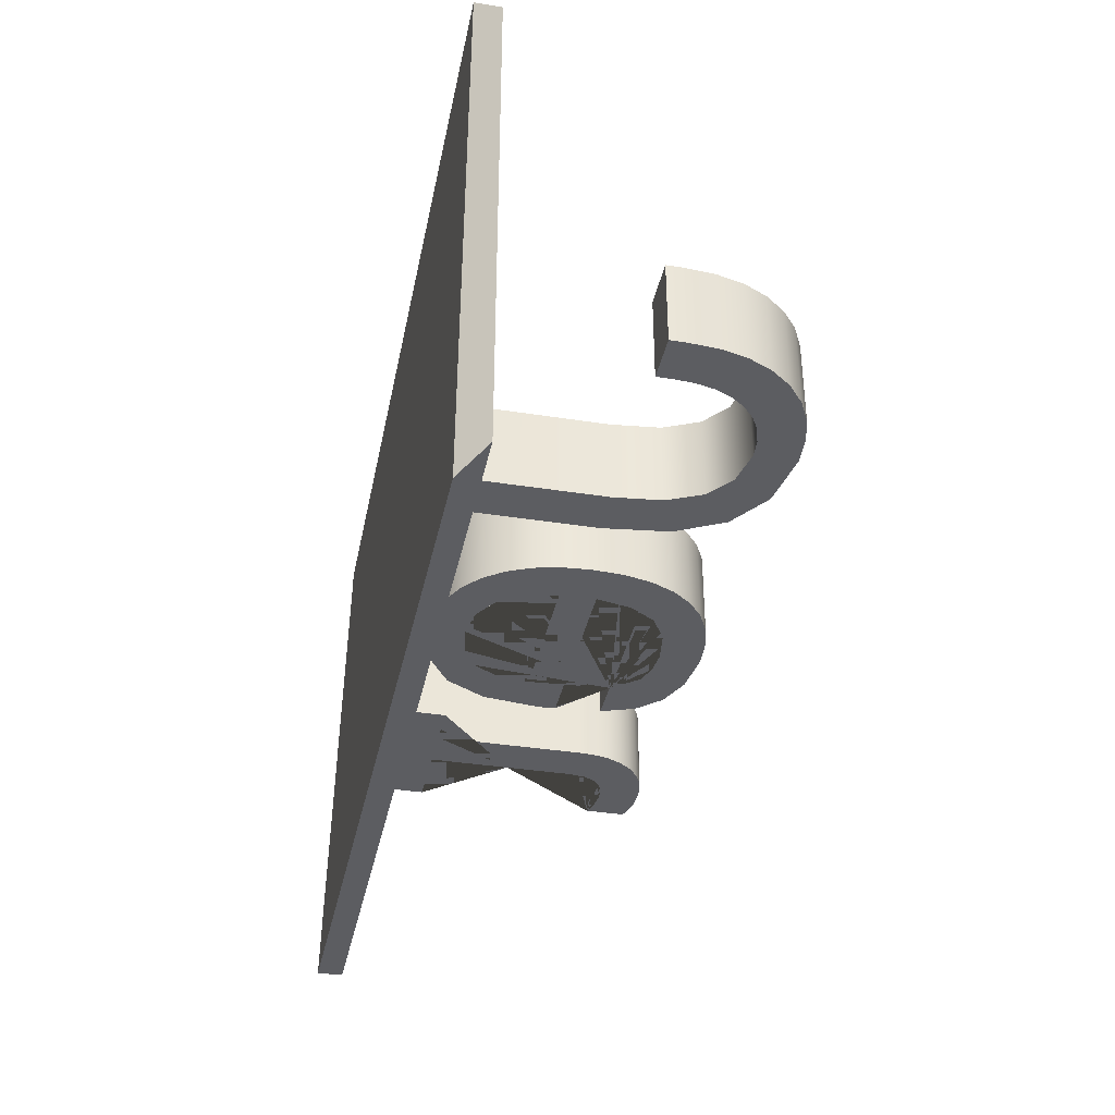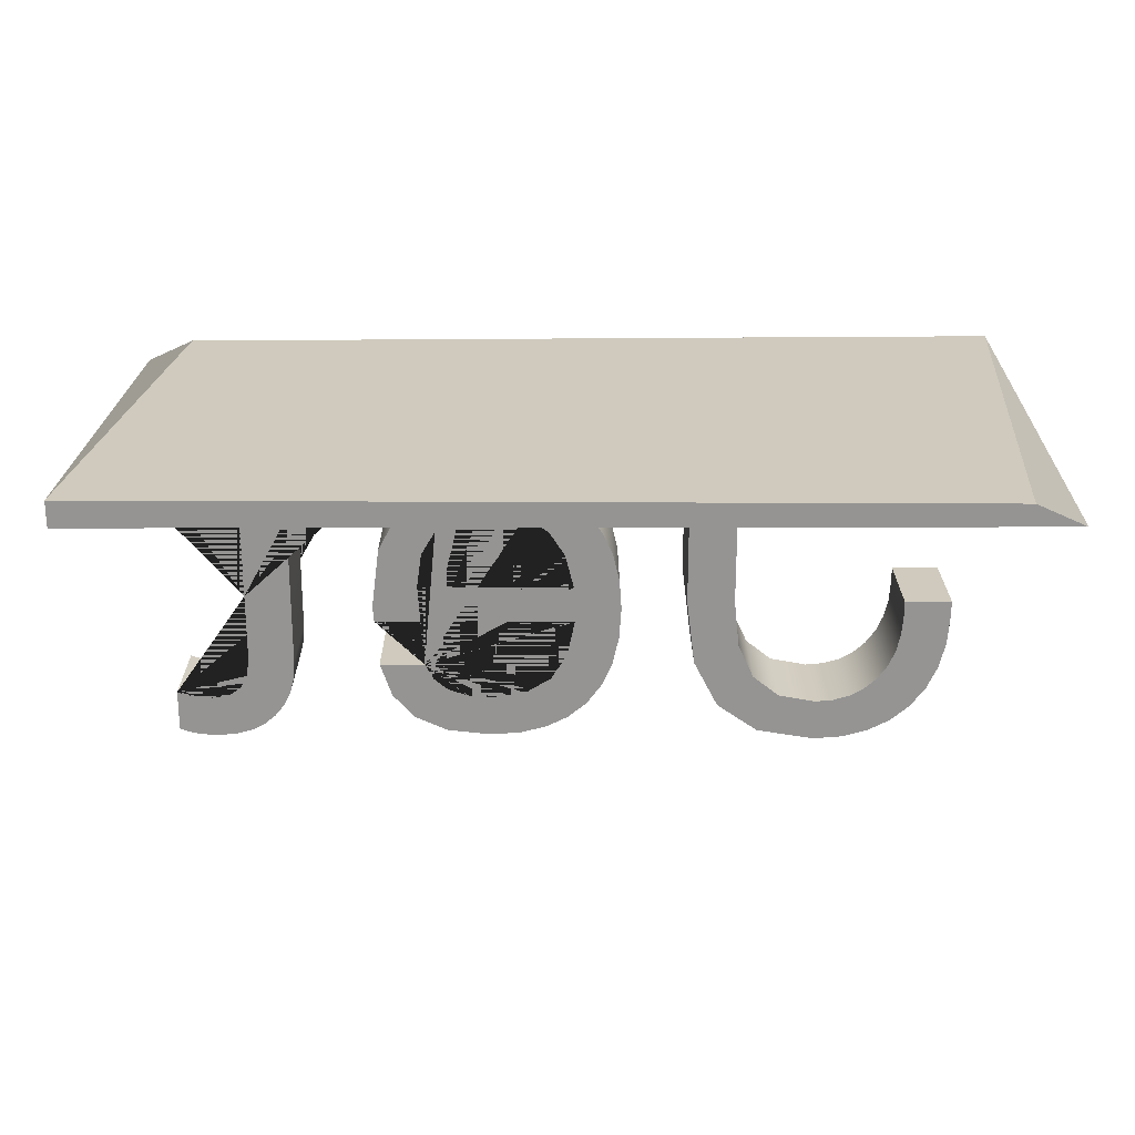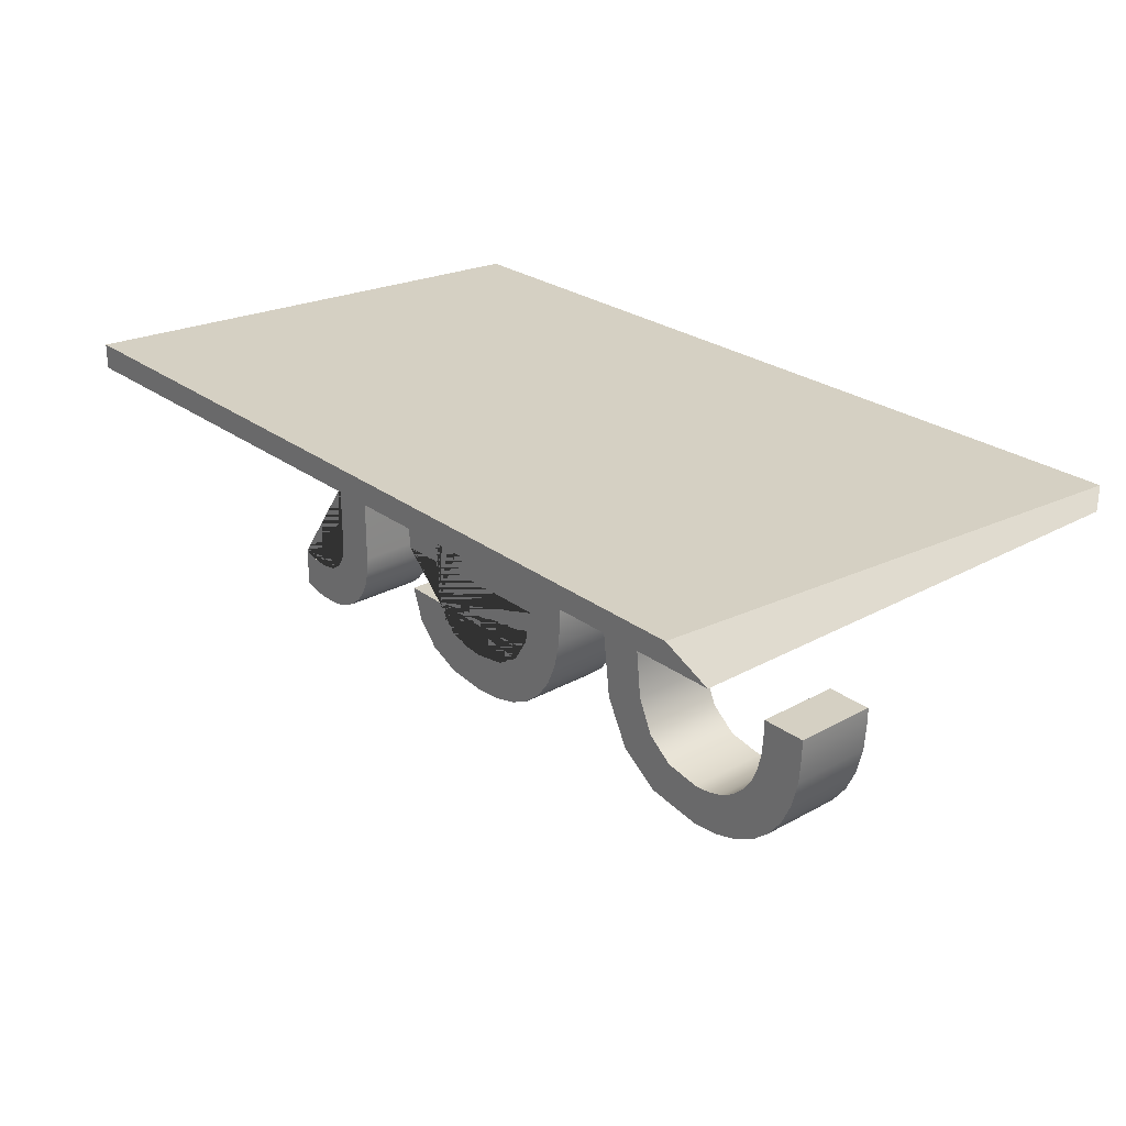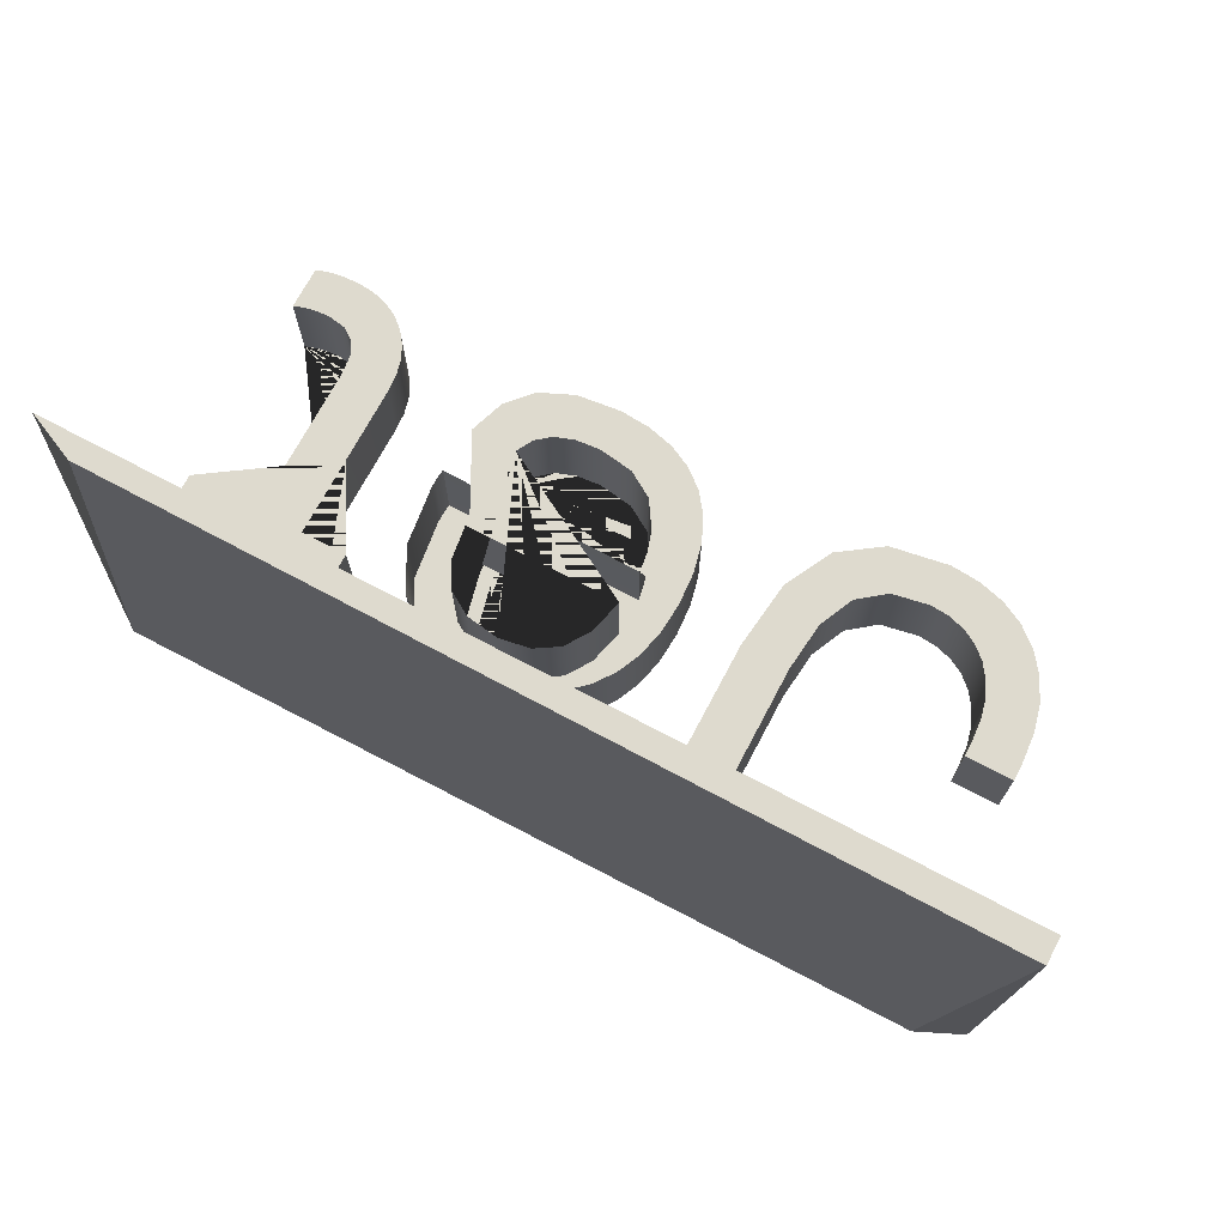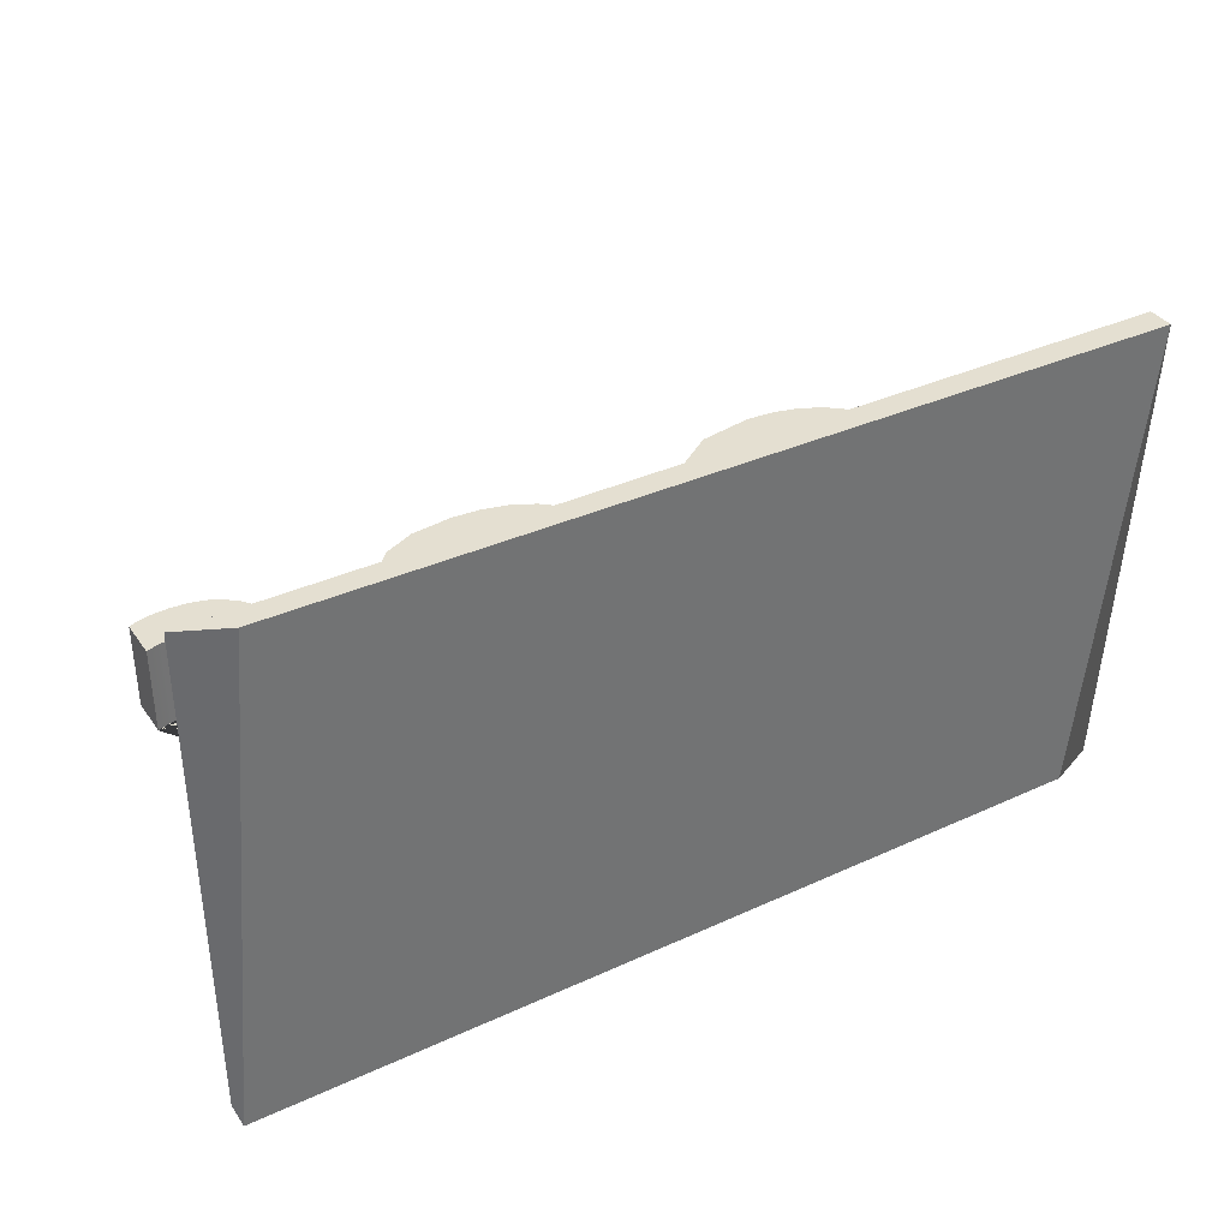
<metadata>
{"format":"obj","ext":"obj","renderer":"f3d","projection":"perspective","resolution":1024,"background":"white","views":[{"elev":-36.7,"azim":-101.6,"up":"+Z"},{"elev":22.9,"azim":179.8,"up":"+Y"},{"elev":26.3,"azim":-130.9,"up":"+Y"},{"elev":71.3,"azim":-152.1,"up":"+Z"},{"elev":36.6,"azim":149.5,"up":"+Z"}]}
</metadata>
<code>
g default
v -2.542 1.599 2.499
v 2.146 1.599 2.499
v -2.542 1.599 -0.04743
v 2.146 1.599 -0.04743
g shellDeformer1Set tweakSet1 tweakSet2 vectorAdjust1Set
v -1.189 0.04829 0.9672
v -0.9776 0.1953 0.9672
v -0.8509 0.4403 0.9672
v -0.8087 0.7833 0.9672
v -0.8087 1.59 0.9672
v -1.052 1.59 0.9672
v -1.052 0.7833 0.9672
v -1.079 0.5349 0.9672
v -1.16 0.3575 0.9672
v -1.295 0.251 0.9672
v -1.484 0.2156 0.9672
v -1.579 0.2238 0.9672
v -1.664 0.2485 0.9672
v -1.738 0.2897 0.9672
v -1.802 0.3473 0.9672
v -1.853 0.4191 0.9672
v -1.89 0.5027 0.9672
v -1.912 0.598 0.9672
v -1.92 0.7051 0.9672
v -1.92 0.7833 0.9672
v -2.16 0.7833 0.9672
v -2.16 0.7047 0.9672
v -2.149 0.5493 0.9672
v -2.115 0.4114 0.9672
v -2.059 0.2909 0.9672
v -1.981 0.1879 0.9672
v -1.882 0.1054 0.9672
v -1.767 0.04644 0.9672
v -1.634 0.01108 0.9672
v -1.484 -0.000705 0.9672
v 0.5405 0.4318 0.9672
v 0.4959 0.349 0.9672
v 0.4242 0.2899 0.9672
v 0.3254 0.2544 0.9672
v 0.1996 0.2426 0.9672
v 0.02033 0.2696 0.9672
v -0.1119 0.3507 0.9672
v -0.1972 0.4859 0.9672
v -0.2355 0.6751 0.9672
v 0.7918 0.6751 0.9672
v 0.7942 0.6911 0.9672
v 0.7959 0.7125 0.9672
v 0.7969 0.7393 0.9672
v 0.7973 0.7714 0.9672
v 0.7586 1.072 0.9672
v 0.6425 1.287 0.9672
v 0.449 1.416 0.9672
v 0.178 1.459 0.9672
v 0.03585 1.447 0.9672
v -0.09081 1.411 0.9672
v -0.202 1.351 0.9672
v -0.2976 1.267 0.9672
v -0.3744 1.162 0.9672
v -0.4294 1.04 0.9672
v -0.4623 0.9012 0.9672
v -0.4733 0.7452 0.9672
v -0.4624 0.5805 0.9672
v -0.4297 0.4365 0.9672
v -0.3753 0.3133 0.9672
v -0.299 0.2107 0.9672
v -0.2024 0.13 0.9672
v -0.08654 0.07242 0.9672
v 0.04843 0.03785 0.9672
v 0.2025 0.02633 0.9672
v 0.4267 0.05167 0.9672
v 0.5964 0.1277 0.9672
v 0.7118 0.2544 0.9672
v 0.7728 0.4318 0.9672
v 0.3484 1.245 0.9672
v 0.4701 1.17 0.9672
v 0.5431 1.045 0.9672
v 0.5675 0.8698 0.9672
v 0.5675 0.8644 0.9672
v -0.23 0.8644 0.9672
v -0.1853 1.042 0.9672
v -0.1024 1.168 0.9672
v 0.01869 1.245 0.9672
v 0.178 1.27 0.9672
v 1.83 0.2751 0.9672
v 1.788 0.2609 0.9672
v 1.744 0.2507 0.9672
v 1.698 0.2446 0.9672
v 1.649 0.2426 0.9672
v 1.561 0.2566 0.9672
v 1.499 0.2988 0.9672
v 1.461 0.369 0.9672
v 1.449 0.4673 0.9672
v 1.449 1.243 0.9672
v 1.814 1.243 0.9672
v 1.814 1.432 0.9672
v 1.449 1.432 0.9672
v 1.449 1.592 0.9672
v 1.213 1.592 0.9672
v 1.213 1.432 0.9672
v 0.981 1.432 0.9672
v 0.981 1.243 0.9672
v 1.213 1.243 0.9672
v 1.213 0.4479 0.9672
v 1.22 0.3568 0.9672
v 1.241 0.2753 0.9672
v 1.276 0.2035 0.9672
v 1.324 0.1412 0.9672
v 1.384 0.09095 0.9672
v 1.453 0.05505 0.9672
v 1.532 0.03351 0.9672
v 1.619 0.02633 0.9672
v 1.685 0.0287 0.9672
v 1.742 0.03583 0.9672
v 1.79 0.04771 0.9672
v 1.83 0.06434 0.9672
v 0.5405 0.4318 1.079
v 0.4959 0.349 1.079
v 0.4242 0.2899 1.079
v 0.3254 0.2544 1.079
v 0.1996 0.2426 1.079
v 0.02033 0.2696 1.079
v -0.1119 0.3507 1.079
v -0.1972 0.4859 1.079
v -0.2355 0.6751 1.079
v 0.7918 0.6751 1.079
v 0.7942 0.6911 1.079
v 0.7959 0.7125 1.079
v 0.7969 0.7393 1.079
v 0.7973 0.7714 1.079
v 0.7586 1.072 1.079
v 0.6425 1.287 1.079
v 0.449 1.416 1.079
v 0.178 1.459 1.079
v 0.03585 1.447 1.079
v -0.09081 1.411 1.079
v -0.202 1.351 1.079
v -0.2976 1.267 1.079
v -0.3744 1.162 1.079
v -0.4294 1.04 1.079
v -0.4623 0.9012 1.079
v -0.4733 0.7452 1.079
v -0.4624 0.5805 1.079
v -0.4297 0.4365 1.079
v -0.3753 0.3133 1.079
v -0.299 0.2107 1.079
v -0.2024 0.13 1.079
v -0.08654 0.07242 1.079
v 0.04843 0.03785 1.079
v 0.2025 0.02633 1.079
v 0.4267 0.05167 1.079
v 0.5964 0.1277 1.079
v 0.7118 0.2544 1.079
v 0.7728 0.4318 1.079
v 0.3484 1.245 1.079
v 0.4701 1.17 1.079
v 0.5431 1.045 1.079
v 0.5675 0.8698 1.079
v 0.5675 0.8644 1.079
v -0.23 0.8644 1.079
v -0.1853 1.042 1.079
v -0.1024 1.168 1.079
v 0.01869 1.245 1.079
v 0.178 1.27 1.079
v 1.83 0.2751 1.413
v 1.788 0.2609 1.413
v 1.744 0.2507 1.413
v 1.698 0.2446 1.413
v 1.649 0.2426 1.413
v 1.561 0.2566 1.413
v 1.499 0.2988 1.413
v 1.461 0.369 1.413
v 1.449 0.4673 1.413
v 1.449 1.243 1.413
v 1.814 1.243 1.413
v 1.814 1.432 1.413
v 1.449 1.432 1.413
v 1.449 1.592 1.413
v 1.213 1.592 1.413
v 1.213 1.432 1.413
v 0.981 1.432 1.413
v 0.981 1.243 1.413
v 1.213 1.243 1.413
v 1.213 0.4479 1.413
v 1.22 0.3568 1.413
v 1.241 0.2753 1.413
v 1.276 0.2035 1.413
v 1.324 0.1412 1.413
v 1.384 0.09095 1.413
v 1.453 0.05505 1.413
v 1.532 0.03351 1.413
v 1.619 0.02633 1.413
v 1.685 0.0287 1.413
v 1.742 0.03583 1.413
v 1.79 0.04771 1.413
v 1.83 0.06434 1.413
v 0.5405 0.4318 1.413
v 0.4959 0.349 1.413
v 0.4242 0.2899 1.413
v 0.3254 0.2544 1.413
v 0.1996 0.2426 1.413
v 0.02033 0.2696 1.413
v -0.1119 0.3507 1.413
v -0.1972 0.4859 1.413
v -0.2441 0.691 1.413
v 0.7918 0.6751 1.413
v 0.7942 0.6911 1.413
v 0.7959 0.7125 1.413
v 0.7969 0.7393 1.413
v 0.7973 0.7714 1.413
v 0.7586 1.072 1.413
v 0.6425 1.287 1.413
v 0.449 1.416 1.413
v 0.178 1.459 1.413
v 0.03585 1.447 1.413
v -0.09081 1.411 1.413
v -0.202 1.351 1.413
v -0.2976 1.267 1.413
v -0.3744 1.162 1.413
v -0.4294 1.04 1.413
v -0.4623 0.9012 1.413
v -0.4733 0.7452 1.413
v -0.4624 0.5805 1.413
v -0.4297 0.4365 1.413
v -0.3753 0.3133 1.413
v -0.299 0.2107 1.413
v -0.2024 0.13 1.413
v -0.08654 0.07242 1.413
v 0.04843 0.03785 1.413
v 0.2025 0.02633 1.413
v 0.4267 0.05167 1.413
v 0.5964 0.1277 1.413
v 0.7118 0.2544 1.413
v 0.7728 0.4318 1.413
v 0.3484 1.245 1.413
v 0.4701 1.17 1.413
v 0.5431 1.045 1.413
v 0.5675 0.8698 1.413
v 0.5675 0.8644 1.413
v -0.23 0.8644 1.413
v -0.1853 1.042 1.413
v -0.1024 1.168 1.413
v 0.01869 1.245 1.413
v 0.178 1.27 1.413
v -1.189 0.04829 1.413
v -0.9776 0.1953 1.413
v -0.8509 0.4403 1.413
v -0.8087 0.7833 1.413
v -0.8087 1.59 1.413
v -1.052 1.59 1.413
v -1.052 0.7833 1.413
v -1.079 0.5349 1.413
v -1.16 0.3575 1.413
v -1.295 0.251 1.413
v -1.484 0.2156 1.413
v -1.579 0.2238 1.413
v -1.664 0.2485 1.413
v -1.738 0.2897 1.413
v -1.802 0.3473 1.413
v -1.853 0.4191 1.413
v -1.89 0.5027 1.413
v -1.912 0.598 1.413
v -1.92 0.7051 1.413
v -1.92 0.7833 1.413
v -2.16 0.7833 1.413
v -2.16 0.7047 1.413
v -2.149 0.5493 1.413
v -2.115 0.4114 1.413
v -2.059 0.2909 1.413
v -1.981 0.1879 1.413
v -1.882 0.1054 1.413
v -1.767 0.04644 1.413
v -1.634 0.01108 1.413
v -1.484 -0.000705 1.413
g default
v -2.542 1.733 2.499
v 1.898 1.711 2.499
v -2.295 1.711 -0.04743
v 2.146 1.733 -0.04743
v -1.001 0.1793 0.9672
v -1.119 0.09706 1.413
v 0.1105 0.256 1.413
v 0.1129 0.2557 1.079
v 0.1136 0.2556 0.9672
v -0.04581 0.3102 1.413
v -0.04578 0.3102 1.079
v -0.04578 0.3102 0.9672
v -0.1496 0.4105 1.413
v -0.1534 0.4165 1.079
v -0.1547 0.4185 0.9672
v -0.2284 0.5845 1.413
v -0.2122 0.5598 1.079
v -0.2112 0.5551 0.9672
v 1.607 0.2494 0.9672
v 1.607 0.2494 1.413
v 1.532 0.276 0.9672
v 1.534 0.2753 1.413
v 1.478 0.3377 1.413
v 1.484 0.3259 0.9672
v 1.455 0.4186 1.413
v 1.455 0.414 0.9672
v 1.213 0.8375 1.413
v 1.449 0.8556 1.413
v 1.449 0.8169 0.9672
v 1.213 0.7998 0.9672
g pCube2
f 3 4 2 1
f 249 246 247 248
f 231 196 197 230
f 163 164 193 194
f 8 11 10 9
f 35 72 71 70 69 68 67 66 65 64 63 62 61 60 59 58 57 56 55 54 53 52 51 50 49 48 47 46 45 44 43 290 42 287 41 284 40 281 39 38 37 36 73 82 81 80 79 78 77 76 75 74
f 301 302 101 100 99 98 97 96 95 94 93 92
f 35 36 116 115
f 36 37 117 116
f 37 38 118 117
f 38 39 119 118
f 280 281 40 120
f 283 284 41 121
f 286 287 42 122
f 289 290 43 123
f 43 44 124 123
f 44 45 125 124
f 45 46 126 125
f 46 47 127 126
f 47 48 128 127
f 48 49 129 128
f 49 50 130 129
f 50 51 131 130
f 51 52 132 131
f 52 53 133 132
f 53 54 134 133
f 54 55 135 134
f 55 56 136 135
f 56 57 137 136
f 57 58 138 137
f 58 59 139 138
f 59 60 140 139
f 60 61 141 140
f 61 62 142 141
f 62 63 143 142
f 63 64 144 143
f 64 65 145 144
f 65 66 146 145
f 66 67 147 146
f 67 68 148 147
f 68 69 149 148
f 69 70 150 149
f 70 71 151 150
f 71 72 152 151
f 72 35 115 152
f 73 74 154 153
f 74 75 155 154
f 75 76 156 155
f 76 77 157 156
f 77 78 158 157
f 78 79 159 158
f 79 80 160 159
f 80 81 161 160
f 81 82 162 161
f 82 73 153 162
f 83 84 164 163
f 84 85 165 164
f 85 86 166 165
f 86 87 167 166
f 87 291 292 167
f 88 293 294 168
f 295 296 90 170
f 297 298 91 171
f 300 301 92 172
f 92 93 173 172
f 93 94 174 173
f 94 95 175 174
f 95 96 176 175
f 96 97 177 176
f 97 98 178 177
f 98 99 179 178
f 99 100 180 179
f 100 101 181 180
f 101 302 299 181
f 102 103 183 182
f 103 104 184 183
f 104 105 185 184
f 105 106 186 185
f 106 107 187 186
f 107 108 188 187
f 108 109 189 188
f 109 110 190 189
f 110 111 191 190
f 111 112 192 191
f 112 113 193 192
f 113 114 194 193
f 114 83 163 194
f 115 116 196 195
f 116 117 197 196
f 117 118 198 197
f 118 119 199 198
f 279 280 120 200
f 282 283 121 201
f 285 286 122 202
f 288 289 123 203
f 123 124 204 203
f 124 125 205 204
f 125 126 206 205
f 126 127 207 206
f 127 128 208 207
f 128 129 209 208
f 129 130 210 209
f 130 131 211 210
f 131 132 212 211
f 132 133 213 212
f 133 134 214 213
f 134 135 215 214
f 135 136 216 215
f 136 137 217 216
f 137 138 218 217
f 138 139 219 218
f 139 140 220 219
f 140 141 221 220
f 141 142 222 221
f 142 143 223 222
f 143 144 224 223
f 144 145 225 224
f 145 146 226 225
f 146 147 227 226
f 147 148 228 227
f 148 149 229 228
f 149 150 230 229
f 150 151 231 230
f 151 152 232 231
f 152 115 195 232
f 153 154 234 233
f 154 155 235 234
f 155 156 236 235
f 156 157 237 236
f 157 158 238 237
f 158 159 239 238
f 159 160 240 239
f 160 161 241 240
f 161 162 242 241
f 162 153 233 242
f 278 243 5 277 6 244
f 6 7 245 244
f 7 8 246 245
f 8 9 247 246
f 9 10 248 247
f 10 11 249 248
f 11 12 250 249
f 12 13 251 250
f 13 14 252 251
f 14 15 253 252
f 15 16 254 253
f 16 17 255 254
f 17 18 256 255
f 18 19 257 256
f 19 20 258 257
f 20 21 259 258
f 21 22 260 259
f 22 23 261 260
f 23 24 262 261
f 24 25 263 262
f 25 26 264 263
f 26 27 265 264
f 27 28 266 265
f 28 29 267 266
f 29 30 268 267
f 30 31 269 268
f 31 32 270 269
f 32 33 271 270
f 33 34 272 271
f 34 5 243 272
f 1 2 274 273
f 273 274 276 275
f 275 276 4 3
f 2 4 276 274
f 3 1 273 275
f 250 245 246 249
f 251 244 245 250
f 272 253 254 271
f 243 278 244 251 252
f 243 252 253 272
f 270 255 256 269
f 271 254 255 270
f 268 257 258 267
f 269 256 257 268
f 266 259 260 265
f 267 258 259 266
f 264 261 262 263
f 265 260 261 264
f 195 196 231 232 233 234 235 236 237 238 239 240 241 242
f 229 198 199 228
f 230 197 198 229
f 228 199 279 227
f 119 280 279 199
f 39 281 280 119
f 227 279 200 226
f 226 200 282 225
f 120 283 282 200
f 40 284 283 120
f 225 282 201 224
f 224 201 285 223
f 121 286 285 201
f 41 287 286 121
f 223 285 202 222
f 122 289 288 202
f 42 290 289 122
f 222 202 288 221
f 22 27 26 23
f 23 26 25 24
f 20 29 28 21
f 21 28 27 22
f 192 165 166 191
f 193 164 165 192
f 190 167 292 189
f 191 166 167 190
f 292 291 88 168
f 189 292 168 188
f 188 168 294 187
f 294 293 89 169
f 187 294 169 186
f 185 295 170 184
f 186 169 295 185
f 89 296 295 169
f 183 297 171 182
f 184 170 297 183
f 90 298 297 170
f 299 300 172 173 174 175 176 177 178 179 180 181
f 182 171 300 299
f 91 301 300 171
f 83 114 113 112 111 110 109 108 107 106 105 104 103 102 302 301 91 298 90 296 89 293 88 291 87 86 85 84
f 299 302 102 182
f 18 31 30 19
f 19 30 29 20
f 16 33 32 17
f 17 32 31 18
f 5 34 15 14
f 15 34 33 16
f 5 14 13 6 277
f 6 13 12 11 8 7
f 220 221 288 203

</code>
